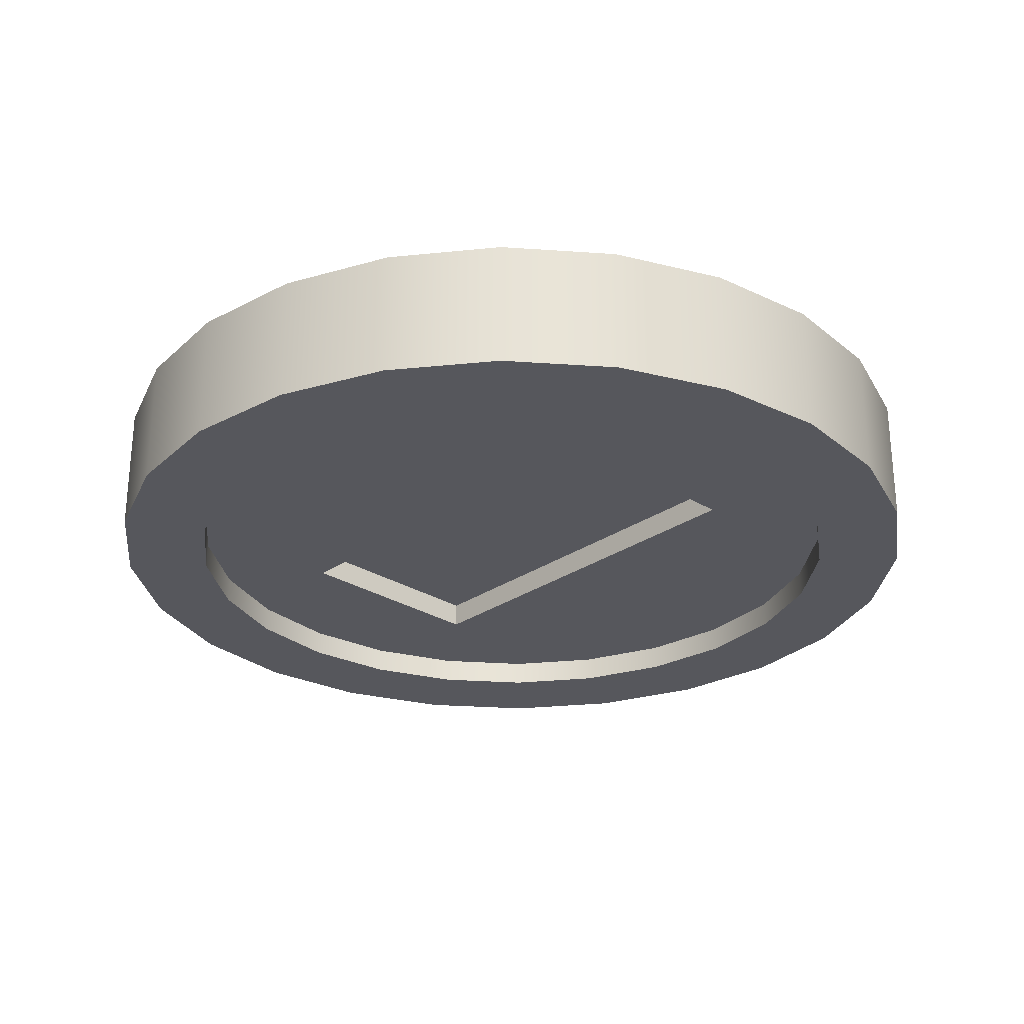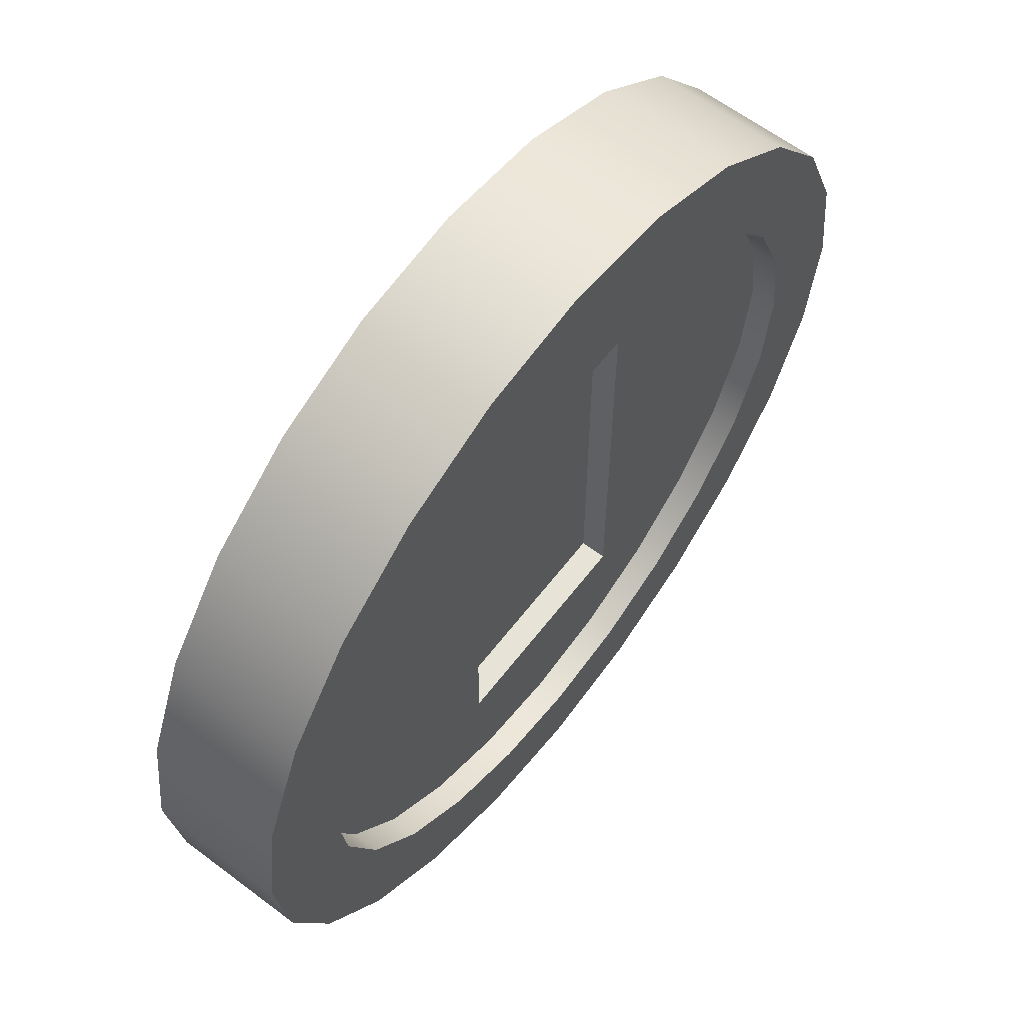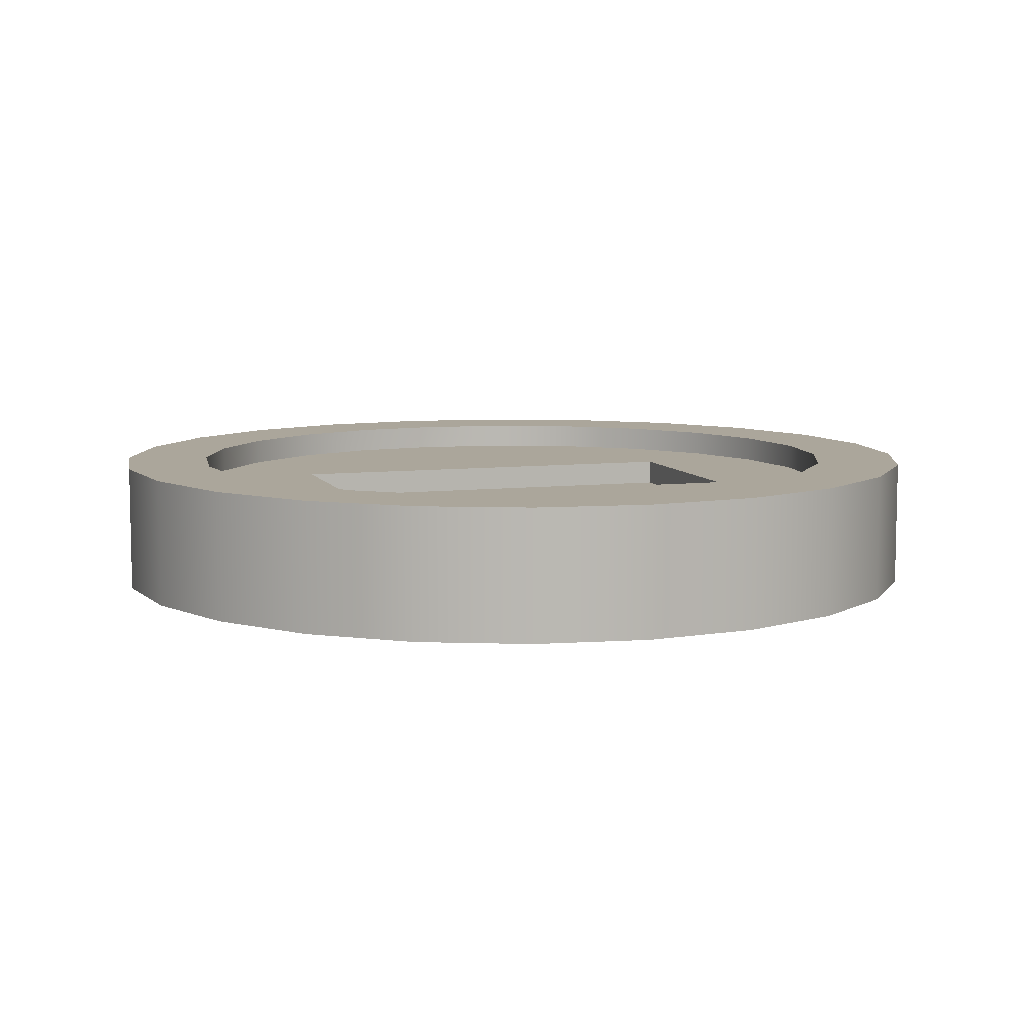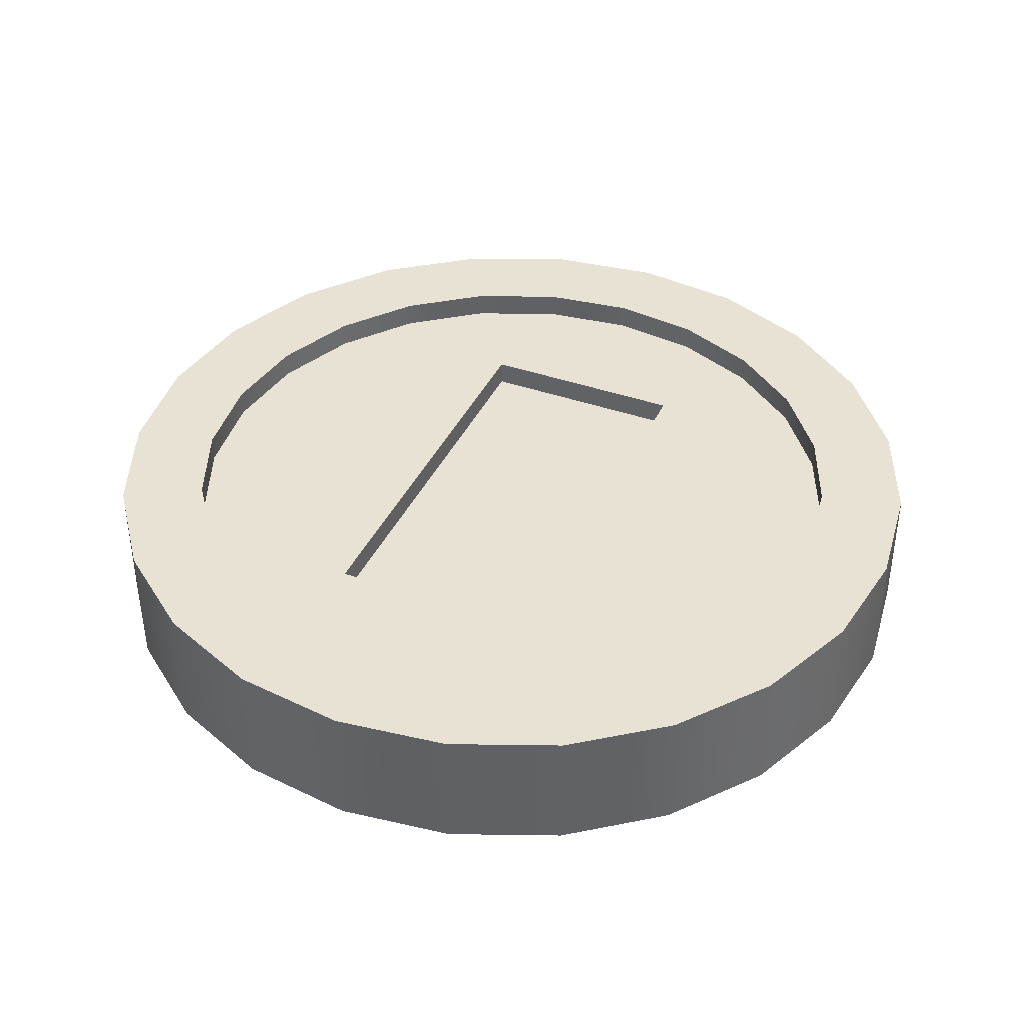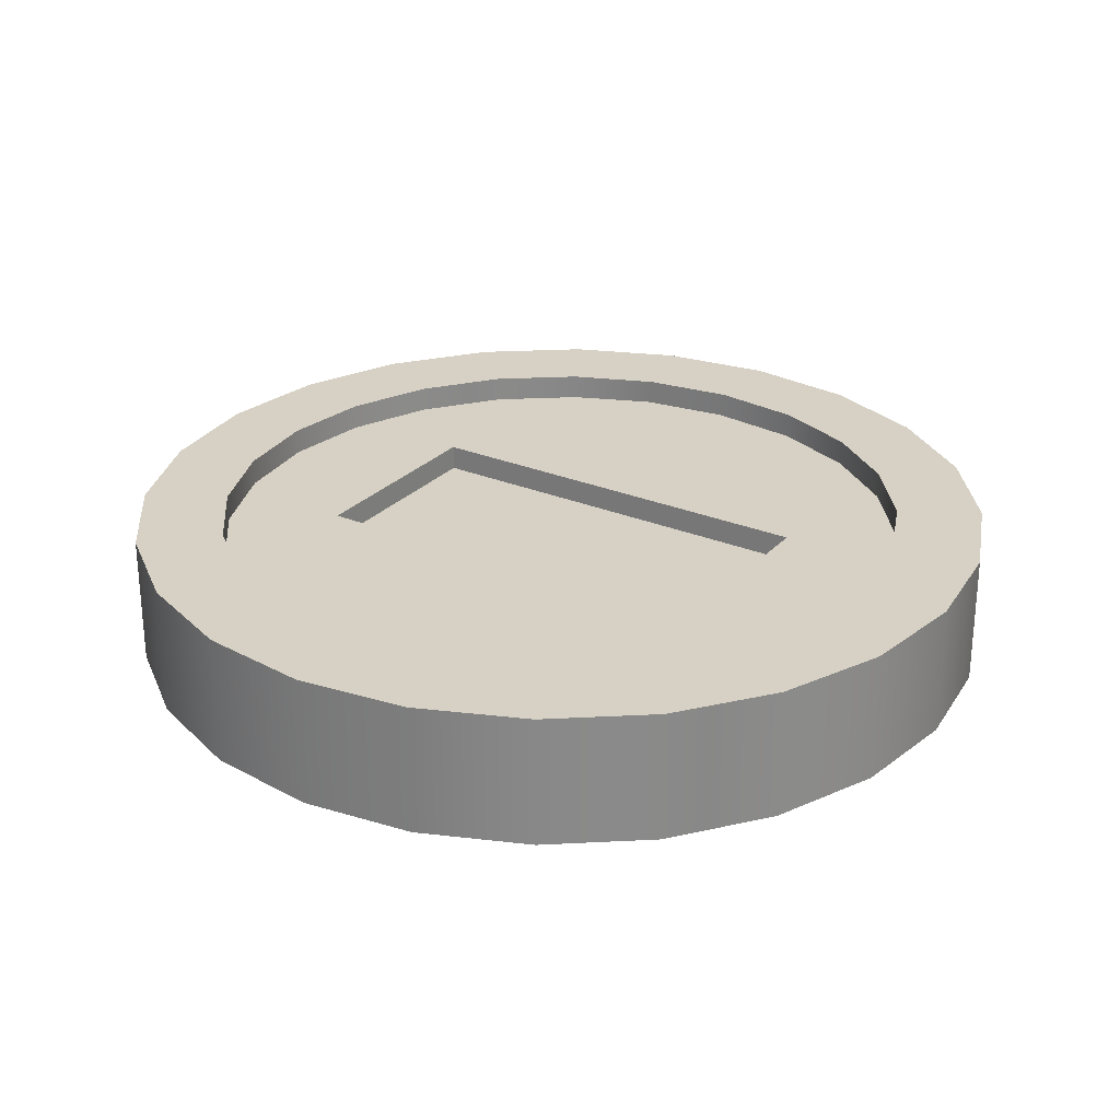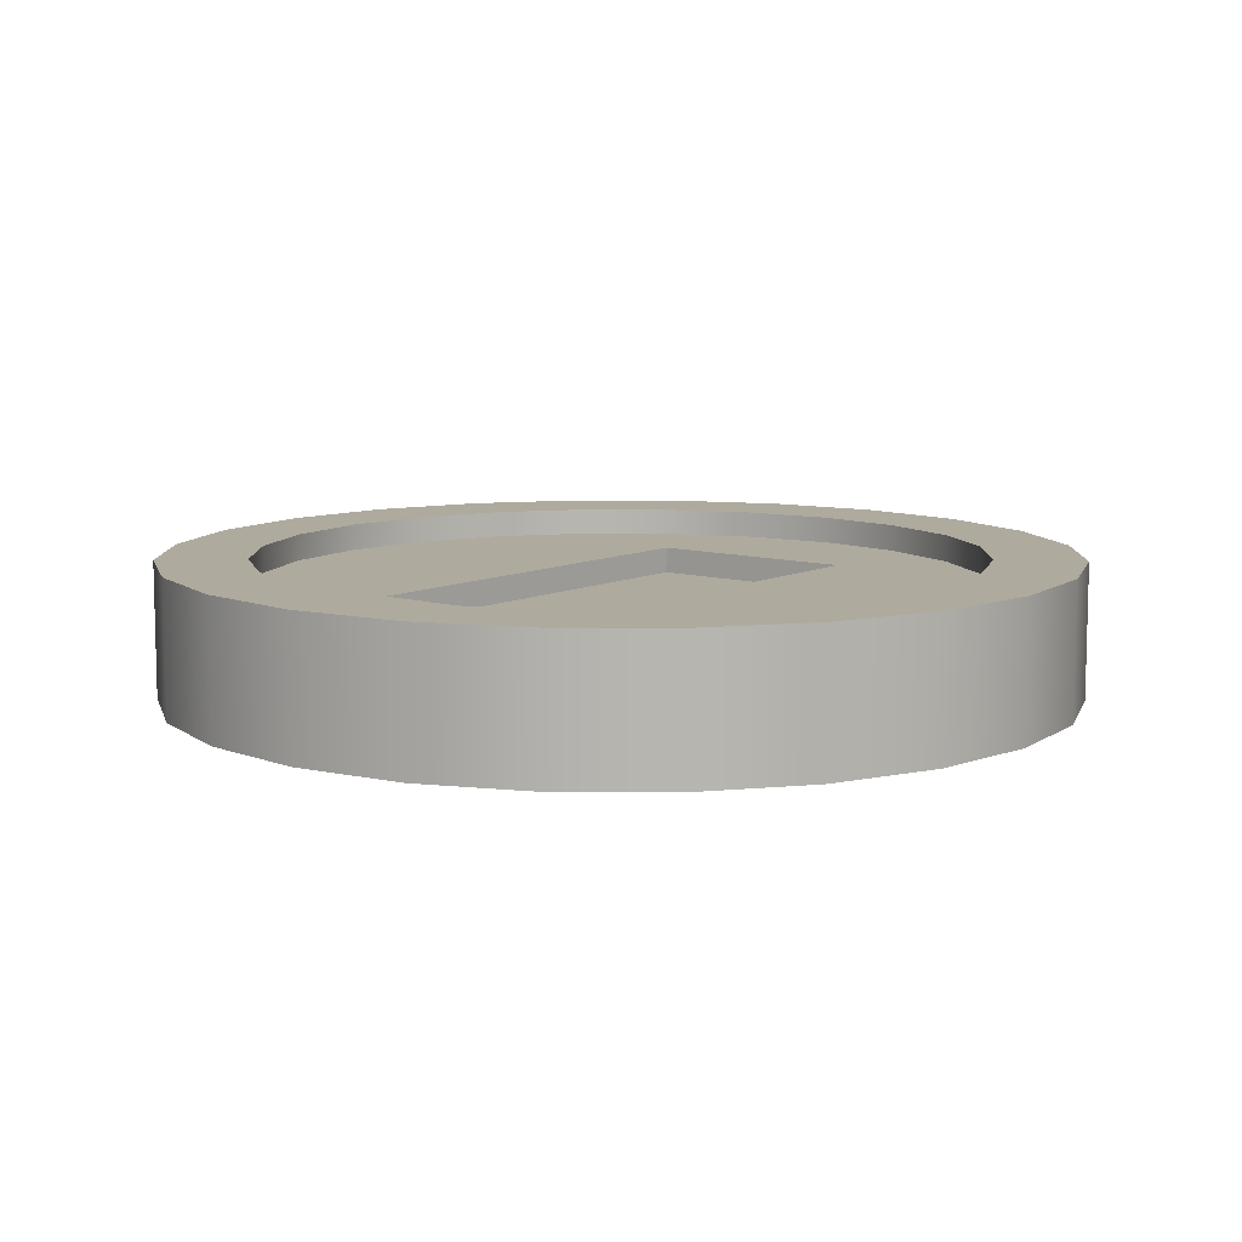
<metadata>
{"format":"obj","ext":"obj","renderer":"f3d","projection":"perspective","resolution":1024,"background":"white","views":[{"elev":-27.6,"azim":136.4,"up":"+Z"},{"elev":61.9,"azim":-52.5,"up":"+Y"},{"elev":8.0,"azim":72.3,"up":"+Z"},{"elev":39.8,"azim":-156.5,"up":"+Z"},{"elev":26.9,"azim":122.9,"up":"+Z"},{"elev":9.3,"azim":38.1,"up":"+Z"}]}
</metadata>
<code>
o default
v -0.3746 -1.68 0.4542
v -0.3746 -1.68 0.0732
v -0.04592 -1.637 0.4542
v -0.04592 -1.637 0.0732
v 0.2604 -1.51 0.4542
v 0.2604 -1.51 0.0732
v 0.5235 -1.308 0.4542
v 0.5235 -1.308 0.0732
v 0.7252 -1.045 0.4542
v 0.7252 -1.045 0.0732
v 0.8522 -0.7387 0.4542
v 0.8522 -0.7387 0.0732
v 0.8954 -0.41 0.4542
v 0.8954 -0.41 0.0732
v 0.8522 -0.08132 0.4542
v 0.8522 -0.08132 0.0732
v 0.7252 0.225 0.4542
v 0.7252 0.225 0.0732
v 0.5235 0.4881 0.4542
v 0.5235 0.4881 0.0732
v 0.2604 0.6898 0.4542
v 0.2604 0.6898 0.0732
v -0.04592 0.8168 0.4542
v -0.04592 0.8168 0.0732
v -0.3746 0.86 0.4542
v -0.3746 0.86 0.0732
v -0.7033 0.8168 0.4542
v -0.7033 0.8168 0.0732
v -1.01 0.6898 0.4542
v -1.01 0.6898 0.0732
v -1.273 0.4881 0.4542
v -1.273 0.4881 0.0732
v -1.474 0.225 0.4542
v -1.474 0.225 0.0732
v -1.601 -0.08132 0.4542
v -1.601 -0.08132 0.0732
v -1.645 -0.41 0.4542
v -1.645 -0.41 0.0732
v -1.601 -0.7387 0.4542
v -1.601 -0.7387 0.0732
v -1.474 -1.045 0.4542
v -1.474 -1.045 0.0732
v -1.273 -1.308 0.4542
v -1.273 -1.308 0.0732
v -1.01 -1.51 0.4542
v -1.01 -1.51 0.0732
v -0.7033 -1.637 0.4542
v -0.7033 -1.637 0.0732
v -0.3746 -1.426 0.4542
v -0.1117 -1.391 0.4542
v 0.1334 -1.29 0.4542
v 0.3439 -1.129 0.4542
v 0.5053 -0.918 0.4542
v 0.6069 -0.6729 0.4542
v 0.6414 -0.41 0.4542
v 0.6069 -0.1471 0.4542
v 0.5053 0.098 0.4542
v 0.3439 0.3085 0.4542
v 0.1334 0.4699 0.4542
v -0.1117 0.5715 0.4542
v -0.3746 0.606 0.4542
v -0.6375 0.5715 0.4542
v -0.8826 0.4699 0.4542
v -1.093 0.3085 0.4542
v -1.254 0.098 0.4542
v -1.356 -0.1471 0.4542
v -1.391 -0.41 0.4542
v -1.356 -0.6729 0.4542
v -1.254 -0.918 0.4542
v -1.093 -1.129 0.4542
v -0.8826 -1.29 0.4542
v -0.6375 -1.391 0.4542
v -0.1117 -1.391 0.0732
v -0.3746 -1.426 0.0732
v 0.1334 -1.29 0.0732
v 0.3439 -1.129 0.0732
v 0.5053 -0.918 0.0732
v 0.6069 -0.6729 0.0732
v 0.6414 -0.41 0.0732
v 0.6069 -0.1471 0.0732
v 0.5053 0.098 0.0732
v 0.3439 0.3085 0.0732
v 0.1334 0.4699 0.0732
v -0.1117 0.5715 0.0732
v -0.3746 0.606 0.0732
v -0.6375 0.5715 0.0732
v -0.8826 0.4699 0.0732
v -1.093 0.3085 0.0732
v -1.254 0.098 0.0732
v -1.356 -0.1471 0.0732
v -1.391 -0.41 0.0732
v -1.356 -0.6729 0.0732
v -1.254 -0.918 0.0732
v -1.093 -1.129 0.0732
v -0.8826 -1.29 0.0732
v -0.6375 -1.391 0.0732
v -0.3746 -1.426 0.378
v -0.1117 -1.391 0.378
v 0.1334 -1.29 0.378
v -0.6375 -1.391 0.378
v 0.3439 -1.129 0.378
v 0.5053 -0.918 0.378
v 0.6069 -0.6729 0.378
v 0.6414 -0.41 0.378
v 0.6069 -0.1471 0.378
v 0.5053 0.098 0.378
v 0.3439 0.3085 0.378
v 0.1334 0.4699 0.378
v -0.1117 0.5715 0.378
v -0.3746 0.606 0.378
v -0.6375 0.5715 0.378
v -0.8826 0.4699 0.378
v -1.093 0.3085 0.378
v -1.254 0.098 0.378
v -1.356 -0.1471 0.378
v -1.391 -0.42 0.378
v -1.356 -0.683 0.378
v -1.254 -0.918 0.378
v -1.093 -1.129 0.378
v -0.8826 -1.29 0.378
v -0.1117 -1.391 0.1494
v -0.3746 -1.426 0.1494
v -0.6375 -1.391 0.1494
v 0.1334 -1.29 0.1494
v 0.3439 -1.129 0.1494
v 0.5053 -0.918 0.1494
v 0.6069 -0.6729 0.1494
v 0.6414 -0.41 0.1494
v 0.6069 -0.1471 0.1494
v 0.5053 0.098 0.1494
v 0.3439 0.3085 0.1494
v 0.1334 0.4699 0.1494
v -0.1117 0.5715 0.1494
v -0.3746 0.606 0.1494
v -0.6375 0.5715 0.1494
v -0.8826 0.4699 0.1494
v -1.093 0.3085 0.1494
v -1.254 0.098 0.1494
v -1.356 -0.1471 0.1494
v -1.391 -0.41 0.1494
v -1.356 -0.6729 0.1494
v -1.254 -0.918 0.1494
v -1.093 -1.129 0.1494
v -0.8826 -1.29 0.1494
v -0.06663 0.2059 0.1494
v -0.06663 -1.026 0.1494
v -0.6826 -1.026 0.1494
v -0.6826 -0.102 0.1494
v -0.6826 0.2059 0.1494
v -0.6826 -1.026 0.2244
v -0.06663 0.2059 0.2244
v -0.6826 0.2059 0.2244
v -0.06663 -1.026 0.2244
v -0.6826 0.2059 0.378
v -0.6826 -0.728 0.378
v -0.6826 -1.026 0.378
v -0.06663 -1.026 0.378
v -0.06663 0.2059 0.378
v -0.06663 -1.026 0.303
v -0.6826 0.2059 0.303
v -0.06663 0.2059 0.303
v -0.6826 -1.026 0.303
f 154 155 160
f 155 156 162
f 148 149 152
f 145 153 151
f 147 148 150
f 148 152 150
f 145 146 153
f 155 162 160
f 159 161 160 162
f 150 152 151 153
f 107 158 157 101 102 103 104 105 106
f 3 50 49 1
f 49 72 47 1
f 71 70 43 45
f 47 72 71 45
f 46 95 96 48
f 96 74 2 48
f 73 75 6 4
f 2 74 73 4
f 75 76 8 6
f 76 77 10 8
f 77 78 12 10
f 78 79 14 12
f 79 80 16 14
f 80 81 18 16
f 81 82 20 18
f 82 83 22 20
f 83 84 24 22
f 84 85 26 24
f 85 86 28 26
f 86 87 30 28
f 87 88 32 30
f 88 89 34 32
f 89 90 36 34
f 90 91 38 36
f 91 92 40 38
f 92 93 42 40
f 93 94 44 42
f 94 95 46 44
f 43 70 69 41
f 69 68 39 41
f 68 67 37 39
f 67 66 35 37
f 66 65 33 35
f 65 64 31 33
f 64 63 29 31
f 63 62 27 29
f 62 61 25 27
f 61 60 23 25
f 60 59 21 23
f 59 58 19 21
f 58 57 17 19
f 57 56 15 17
f 56 55 13 15
f 55 54 11 13
f 54 53 9 11
f 53 52 7 9
f 52 51 5 7
f 51 50 3 5
f 154 160 161 158
f 158 161 159 157
f 159 162 156 157
f 49 97 100 72
f 119 118 69 70
f 71 120 119 70
f 96 123 122 74
f 122 121 73 74
f 124 75 73 121
f 150 153 146 147
f 124 125 76 75
f 152 149 145 151
f 76 125 126 77
f 77 126 127 78
f 78 127 128 79
f 79 128 129 80
f 80 129 130 81
f 81 130 131 82
f 82 131 132 83
f 83 132 133 84
f 84 133 134 85
f 85 134 135 86
f 86 135 136 87
f 87 136 137 88
f 88 137 138 89
f 89 138 139 90
f 90 139 140 91
f 91 140 141 92
f 92 141 142 93
f 93 142 143 94
f 94 143 144 95
f 69 118 117 68
f 68 117 116 67
f 67 116 115 66
f 66 115 114 65
f 65 114 113 64
f 64 113 112 63
f 63 112 111 62
f 62 111 110 61
f 61 110 109 60
f 60 109 108 59
f 59 108 107 58
f 58 107 106 57
f 57 106 105 56
f 56 105 104 55
f 55 104 103 54
f 54 103 102 53
f 53 102 101 52
f 52 101 99 51
f 51 99 98 50
f 144 123 96 95
f 98 97 49 50
f 72 100 120 71
f 145 131 130 129 128 127 126 125 146
f 119 120 100 97 98 99 101 157 156
f 147 146 125 124 121 122 123 144 143
f 154 113 114 115 116 117 118 119 156 155
f 148 147 143 142 141 140 139 138 137 149
f 154 158 107 108 109 110 111 112 113
f 137 136 135 134 133 132 131 145 149
f 1 2 4 3
f 14 13 11 12
f 23 21 22 24
f 25 23 24 26
f 27 25 26 28
f 29 27 28 30
f 31 29 30 32
f 33 31 32 34
f 35 33 34 36
f 37 35 36 38
f 39 37 38 40
f 41 39 40 42
f 43 41 42 44
f 45 43 44 46
f 47 45 46 48
f 1 47 48 2
f 4 6 5 3
f 6 8 7 5
f 8 10 9 7
f 10 12 11 9
f 15 13 14 16
f 17 15 16 18
f 19 17 18 20
f 21 19 20 22

</code>
